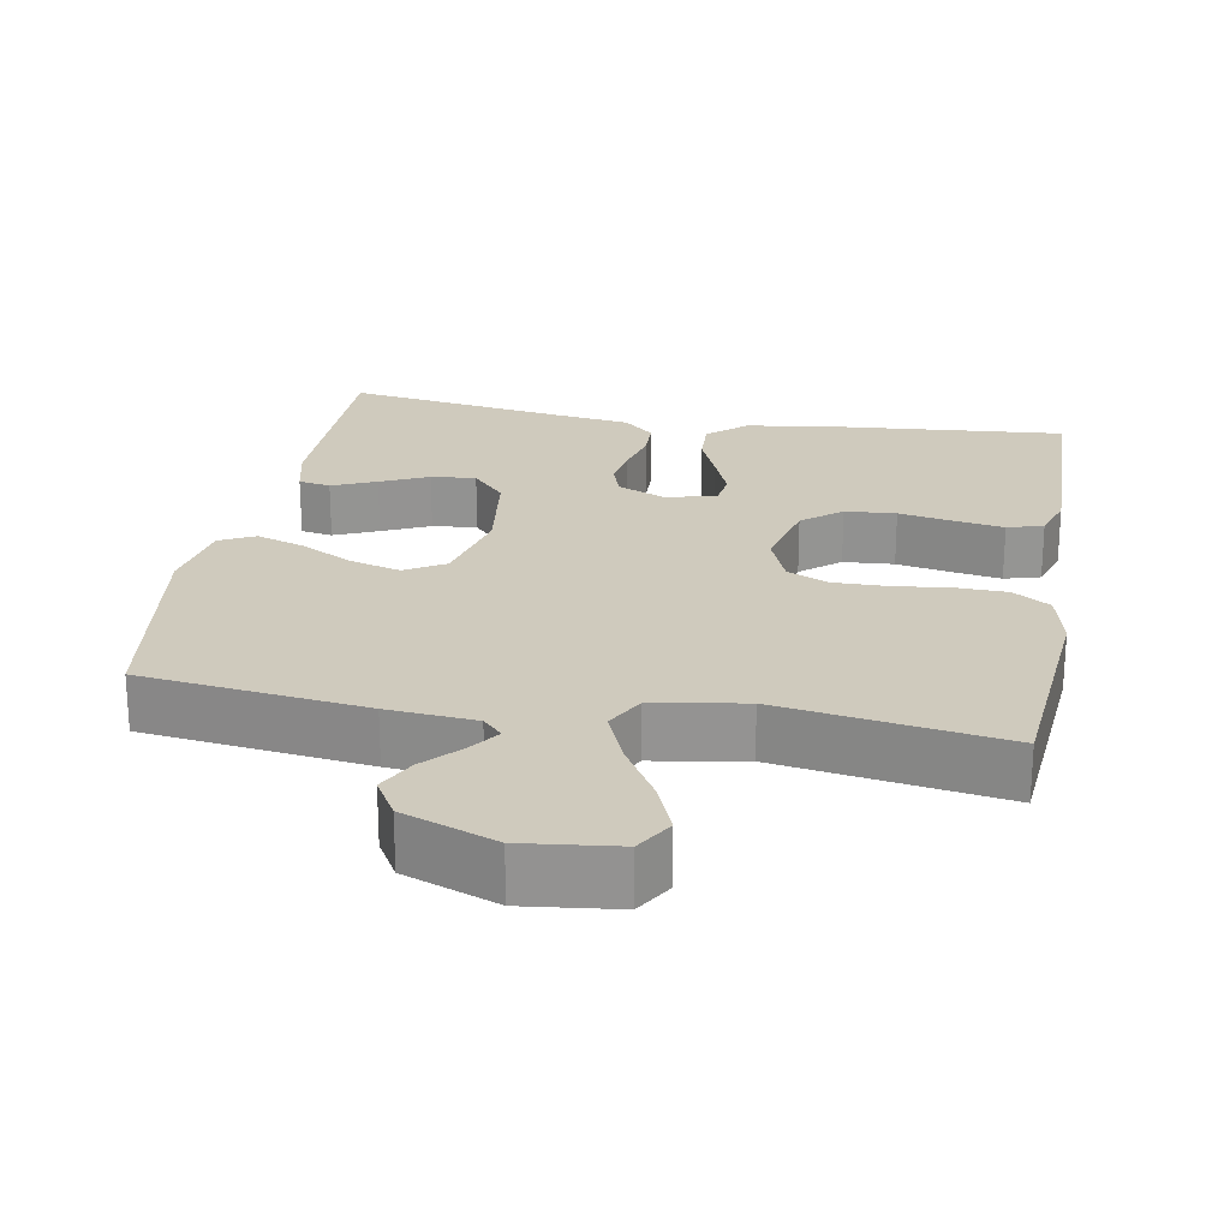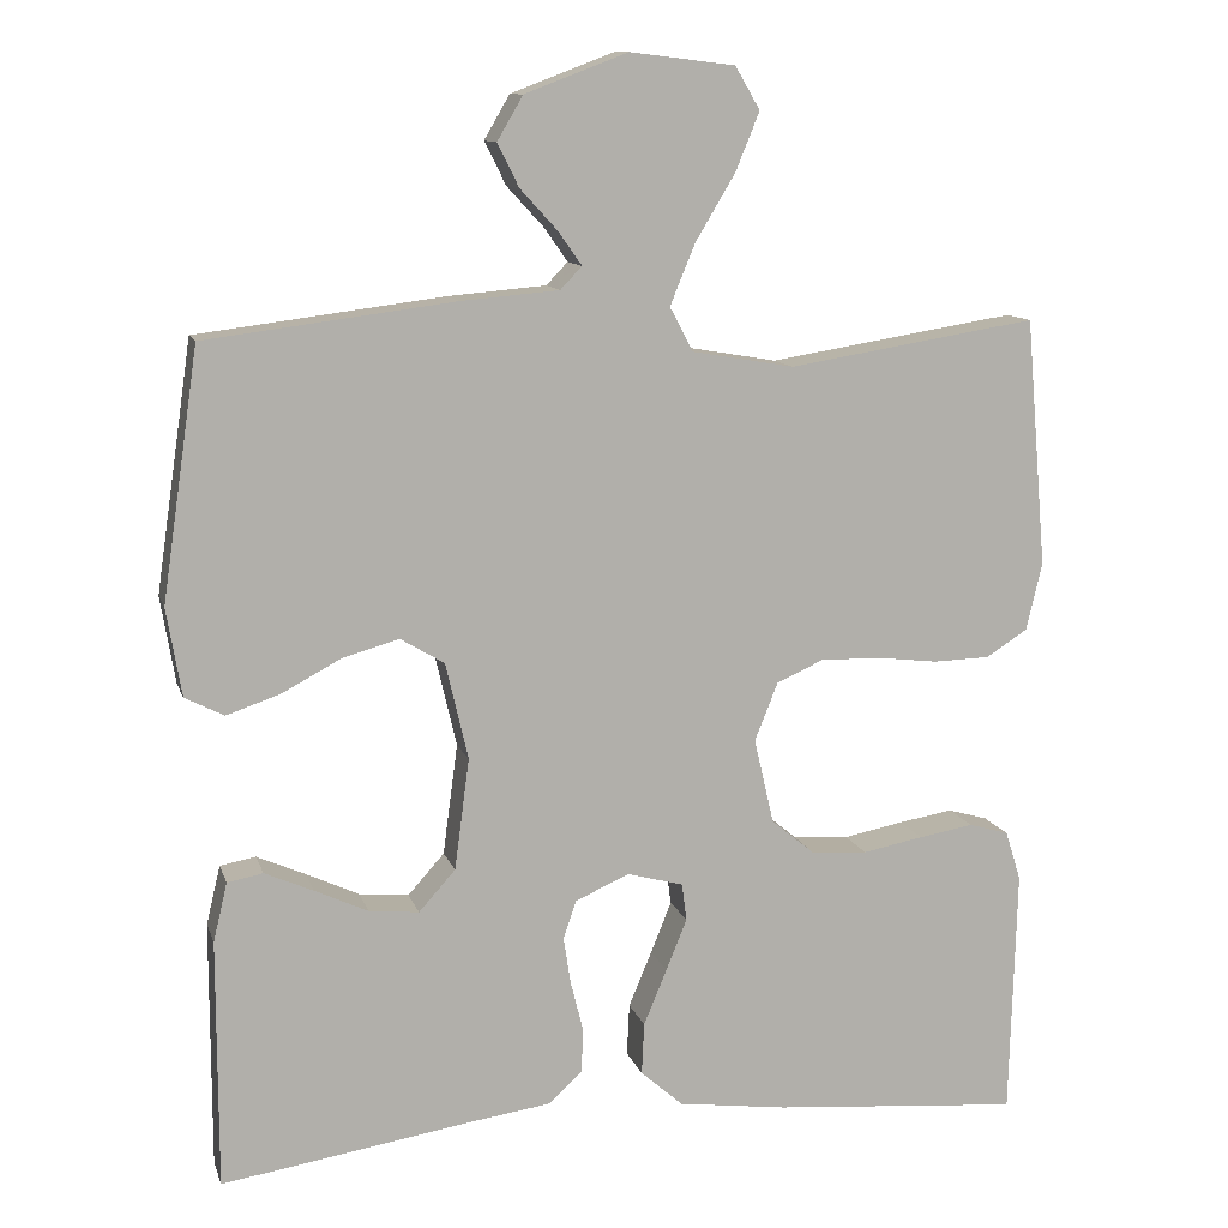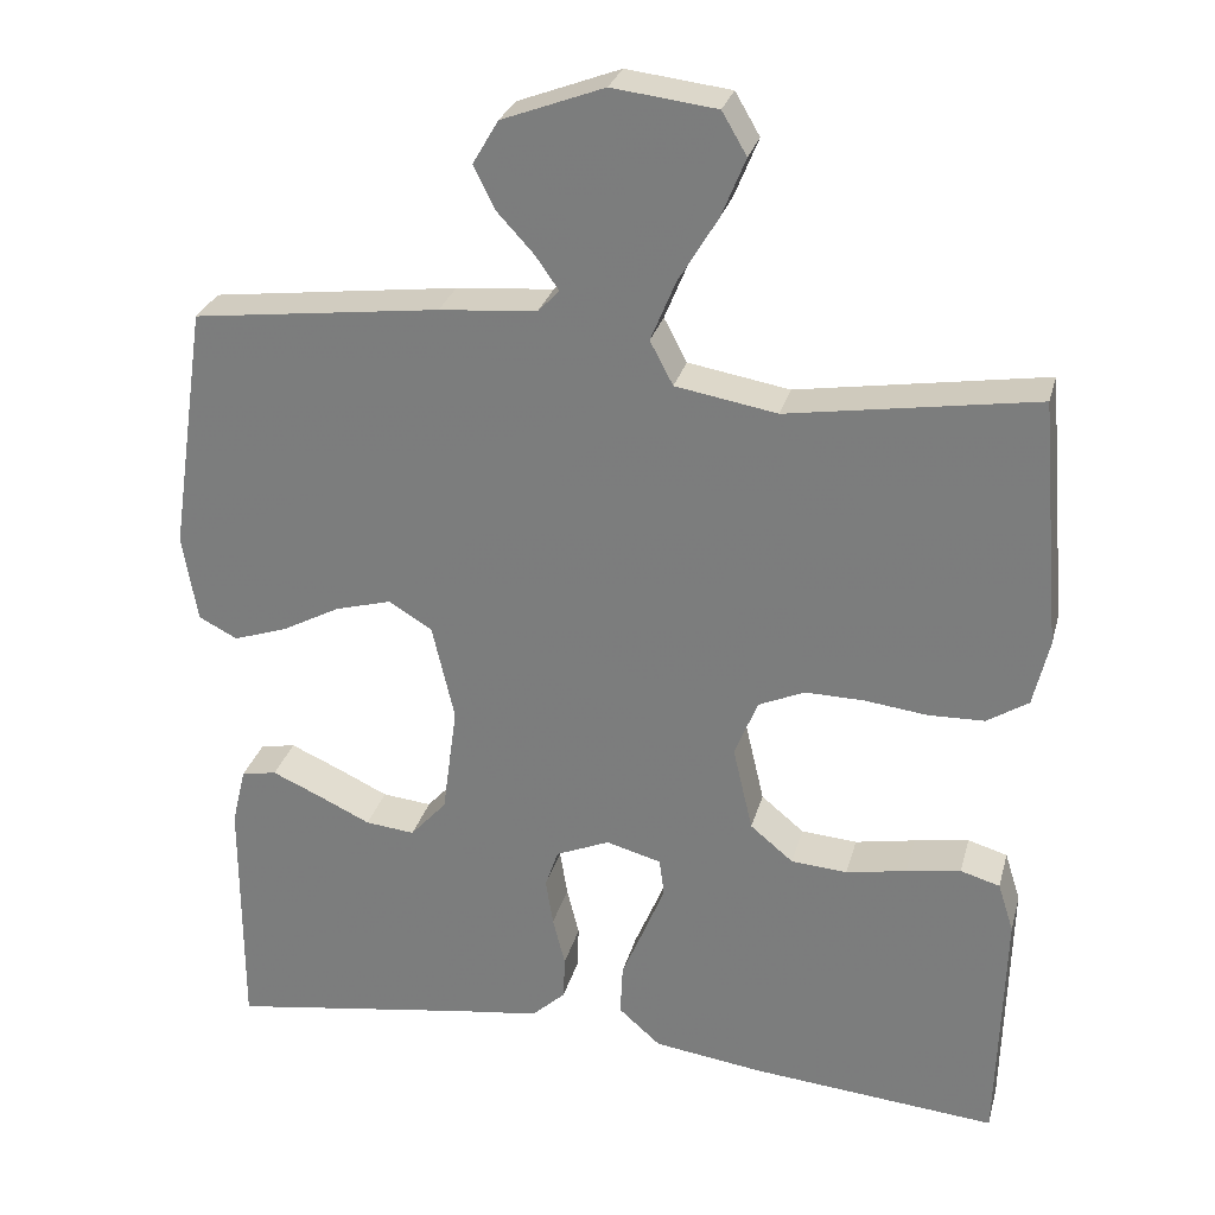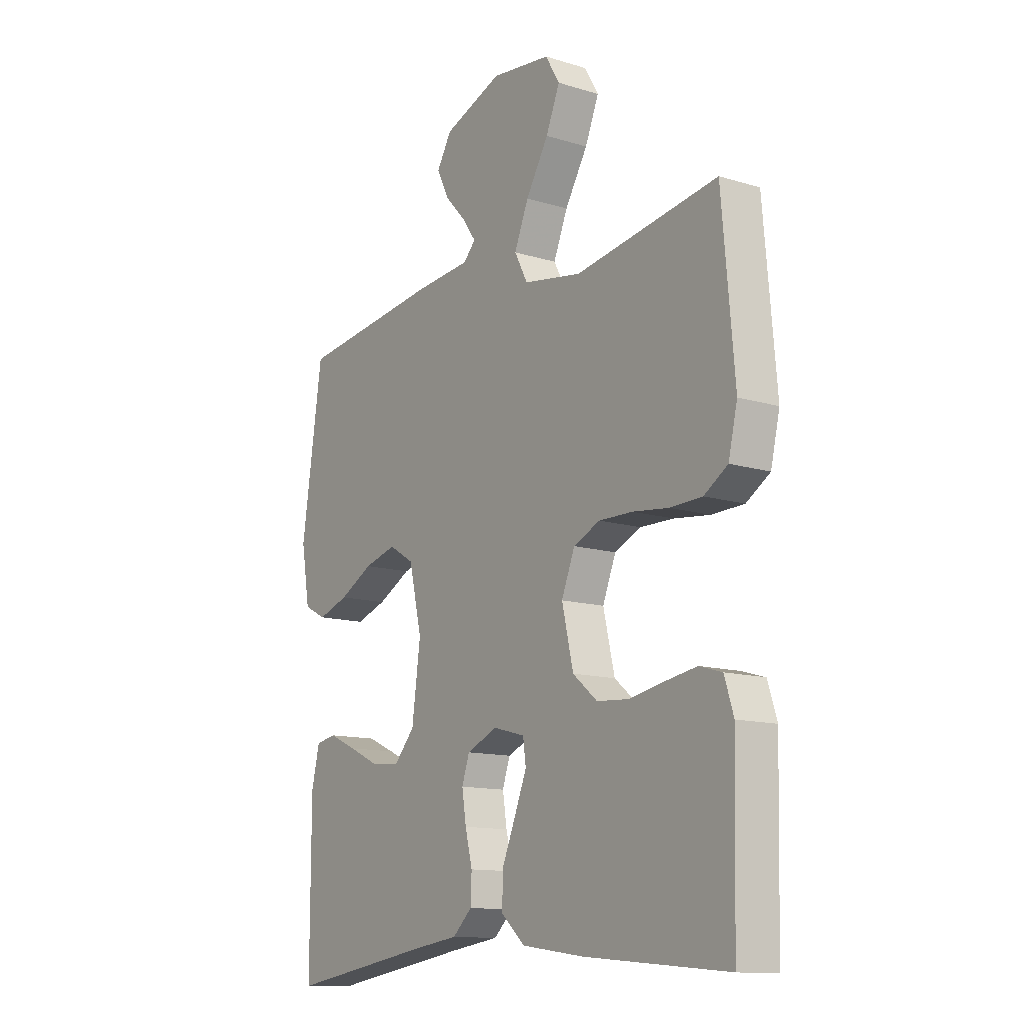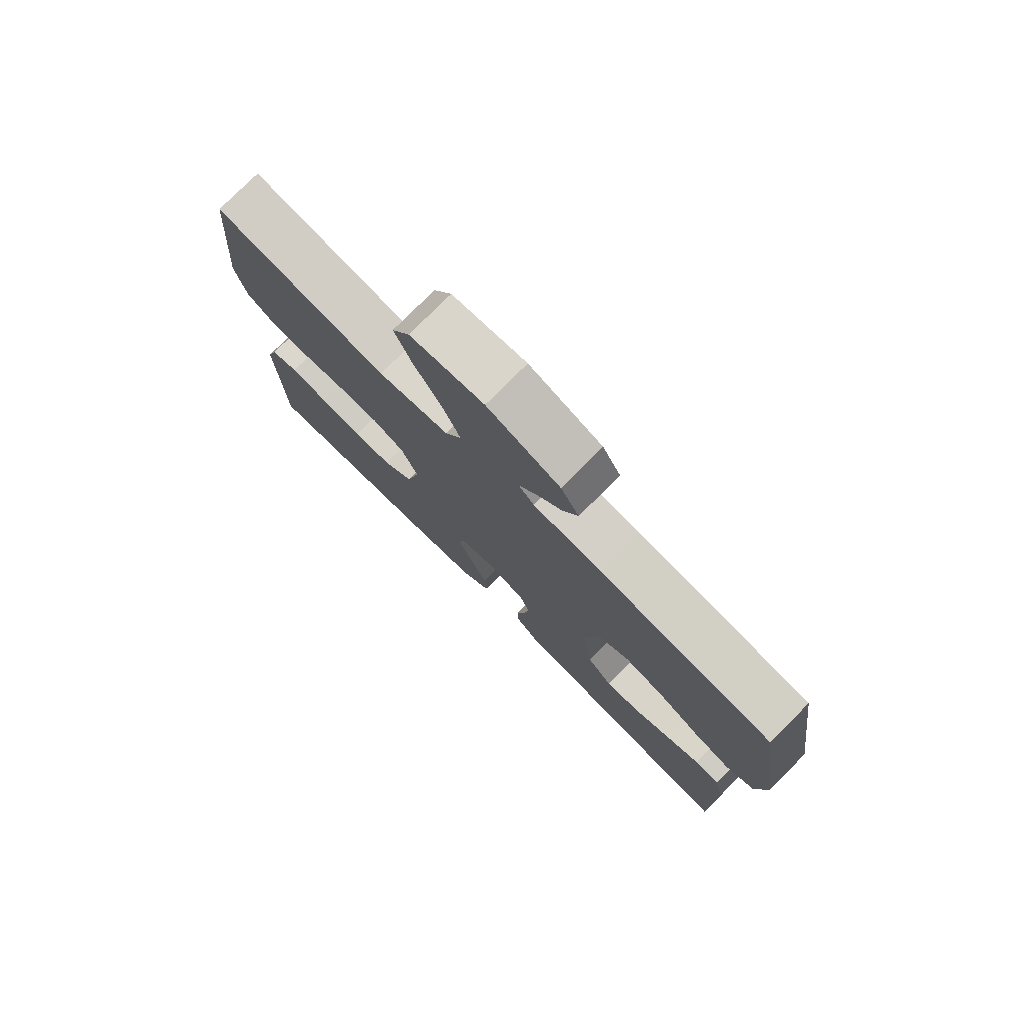
<metadata>
{"format":"obj","ext":"obj","renderer":"f3d","projection":"perspective","resolution":1024,"background":"white","views":[{"elev":23.1,"azim":10.2,"up":"+Y"},{"elev":11.4,"azim":-14.7,"up":"+Z"},{"elev":28.2,"azim":14.3,"up":"+Z"},{"elev":-12.8,"azim":54.8,"up":"+Z"},{"elev":77.6,"azim":-135.2,"up":"+Z"}]}
</metadata>
<code>
v 0.5 0.07 0.5
v 0.526 0.07 0.2
v 0.507 0.07 0.119
v 0.457 0.07 0.087
v 0.389 0.07 0.085
v 0.313 0.07 0.094
v 0.242 0.07 0.095
v 0.186 0.07 0.07
v 0.158 0.07 0
v 0.182 0.07 -0.103
v 0.234 0.07 -0.146
v 0.302 0.07 -0.151
v 0.375 0.07 -0.137
v 0.441 0.07 -0.126
v 0.489 0.07 -0.14
v 0.508 0.07 -0.2
v 0.5 0.07 -0.5
v 0.2 0.07 -0.474
v 0.068 0.07 -0.456
v 0.017 0.07 -0.411
v 0.02 0.07 -0.348
v 0.048 0.07 -0.281
v 0.073 0.07 -0.219
v 0.067 0.07 -0.174
v 0 0.07 -0.156
v -0.065 0.07 -0.184
v -0.081 0.07 -0.231
v -0.072 0.07 -0.288
v -0.057 0.07 -0.348
v -0.059 0.07 -0.401
v -0.1 0.07 -0.439
v -0.2 0.07 -0.453
v -0.5 0.07 -0.5
v -0.5 0.07 -0.2
v -0.483 0.07 -0.129
v -0.44 0.07 -0.121
v -0.381 0.07 -0.147
v -0.317 0.07 -0.177
v -0.257 0.07 -0.183
v -0.213 0.07 -0.134
v -0.195 0.07 0
v -0.222 0.07 0.117
v -0.275 0.07 0.149
v -0.343 0.07 0.13
v -0.414 0.07 0.092
v -0.479 0.07 0.07
v -0.526 0.07 0.094
v -0.544 0.07 0.2
v -0.5 0.07 0.5
v -0.2 0.07 0.538
v -0.082 0.07 0.548
v -0.056 0.07 0.575
v -0.084 0.07 0.615
v -0.129 0.07 0.664
v -0.155 0.07 0.716
v -0.124 0.07 0.769
v 0 0.07 0.816
v 0.126 0.07 0.801
v 0.156 0.07 0.75
v 0.127 0.07 0.679
v 0.079 0.07 0.599
v 0.049 0.07 0.526
v 0.077 0.07 0.473
v 0.2 0.07 0.452
v 0.5 0 0.5
v 0.526 0 0.2
v 0.507 0 0.119
v 0.457 0 0.087
v 0.389 0 0.085
v 0.313 0 0.094
v 0.242 0 0.095
v 0.186 0 0.07
v 0.158 0 0
v 0.182 0 -0.103
v 0.234 0 -0.146
v 0.302 0 -0.151
v 0.375 0 -0.137
v 0.441 0 -0.126
v 0.489 0 -0.14
v 0.508 0 -0.2
v 0.5 0 -0.5
v 0.2 0 -0.474
v 0.068 0 -0.456
v 0.017 0 -0.411
v 0.02 0 -0.348
v 0.048 0 -0.281
v 0.073 0 -0.219
v 0.067 0 -0.174
v 0 0 -0.156
v -0.065 0 -0.184
v -0.081 0 -0.231
v -0.072 0 -0.288
v -0.057 0 -0.348
v -0.059 0 -0.401
v -0.1 0 -0.439
v -0.2 0 -0.453
v -0.5 0 -0.5
v -0.5 0 -0.2
v -0.483 0 -0.129
v -0.44 0 -0.121
v -0.381 0 -0.147
v -0.317 0 -0.177
v -0.257 0 -0.183
v -0.213 0 -0.134
v -0.195 0 0
v -0.222 0 0.117
v -0.275 0 0.149
v -0.343 0 0.13
v -0.414 0 0.092
v -0.479 0 0.07
v -0.526 0 0.094
v -0.544 0 0.2
v -0.5 0 0.5
v -0.2 0 0.538
v -0.082 0 0.548
v -0.056 0 0.575
v -0.084 0 0.615
v -0.129 0 0.664
v -0.155 0 0.716
v -0.124 0 0.769
v 0 0 0.816
v 0.126 0 0.801
v 0.156 0 0.75
v 0.127 0 0.679
v 0.079 0 0.599
v 0.049 0 0.526
v 0.077 0 0.473
v 0.2 0 0.452
f 58 59 60 61
f 58 61 62
f 57 58 62
f 56 57 62
f 53 54 55 56
f 52 53 56 62
f 51 52 62 63
f 49 50 51 63
f 44 45 46 47
f 43 44 47 48
f 35 36 37 38
f 33 34 35 38
f 32 33 38 39
f 31 32 39 40
f 28 29 30 31
f 27 28 31 40
f 19 20 21 22
f 19 22 23
f 18 19 23
f 17 18 23 24
f 15 16 17 24
f 12 13 14 15
f 3 4 5 6
f 3 6 7
f 64 1 2 3
f 64 3 7
f 63 64 7 8
f 43 48 49 63
f 42 43 63 8
f 41 42 8 9
f 26 27 40 41
f 25 26 41 9
f 24 25 9 10
f 12 15 24
f 11 12 24
f 10 11 24
f 125 124 123 122
f 126 125 122
f 126 122 121
f 126 121 120
f 120 119 118 117
f 126 120 117 116
f 127 126 116 115
f 127 115 114 113
f 111 110 109 108
f 112 111 108 107
f 102 101 100 99
f 102 99 98 97
f 103 102 97 96
f 104 103 96 95
f 95 94 93 92
f 104 95 92 91
f 86 85 84 83
f 87 86 83
f 87 83 82
f 88 87 82 81
f 88 81 80 79
f 79 78 77 76
f 70 69 68 67
f 71 70 67
f 67 66 65 128
f 71 67 128
f 72 71 128 127
f 127 113 112 107
f 72 127 107 106
f 73 72 106 105
f 105 104 91 90
f 73 105 90 89
f 74 73 89 88
f 88 79 76
f 88 76 75
f 88 75 74
f 1 65 66 2
f 2 66 67 3
f 3 67 68 4
f 4 68 69 5
f 5 69 70 6
f 6 70 71 7
f 7 71 72 8
f 8 72 73 9
f 9 73 74 10
f 10 74 75 11
f 11 75 76 12
f 12 76 77 13
f 13 77 78 14
f 14 78 79 15
f 15 79 80 16
f 16 80 81 17
f 17 81 82 18
f 18 82 83 19
f 19 83 84 20
f 20 84 85 21
f 21 85 86 22
f 22 86 87 23
f 23 87 88 24
f 24 88 89 25
f 25 89 90 26
f 26 90 91 27
f 27 91 92 28
f 28 92 93 29
f 29 93 94 30
f 30 94 95 31
f 31 95 96 32
f 32 96 97 33
f 33 97 98 34
f 34 98 99 35
f 35 99 100 36
f 36 100 101 37
f 37 101 102 38
f 38 102 103 39
f 39 103 104 40
f 40 104 105 41
f 41 105 106 42
f 42 106 107 43
f 43 107 108 44
f 44 108 109 45
f 45 109 110 46
f 46 110 111 47
f 47 111 112 48
f 48 112 113 49
f 49 113 114 50
f 50 114 115 51
f 51 115 116 52
f 52 116 117 53
f 53 117 118 54
f 54 118 119 55
f 55 119 120 56
f 56 120 121 57
f 57 121 122 58
f 58 122 123 59
f 59 123 124 60
f 60 124 125 61
f 61 125 126 62
f 62 126 127 63
f 63 127 128 64
f 64 128 65 1

</code>
